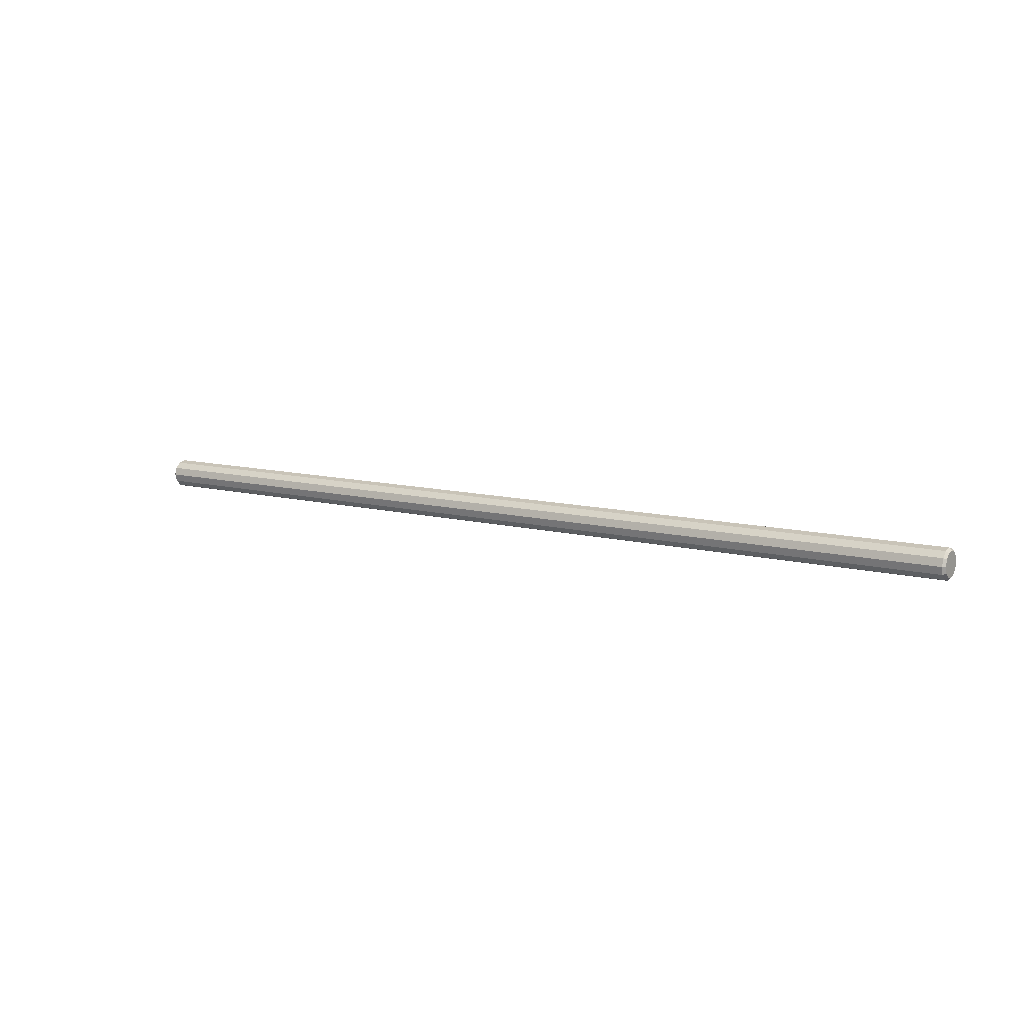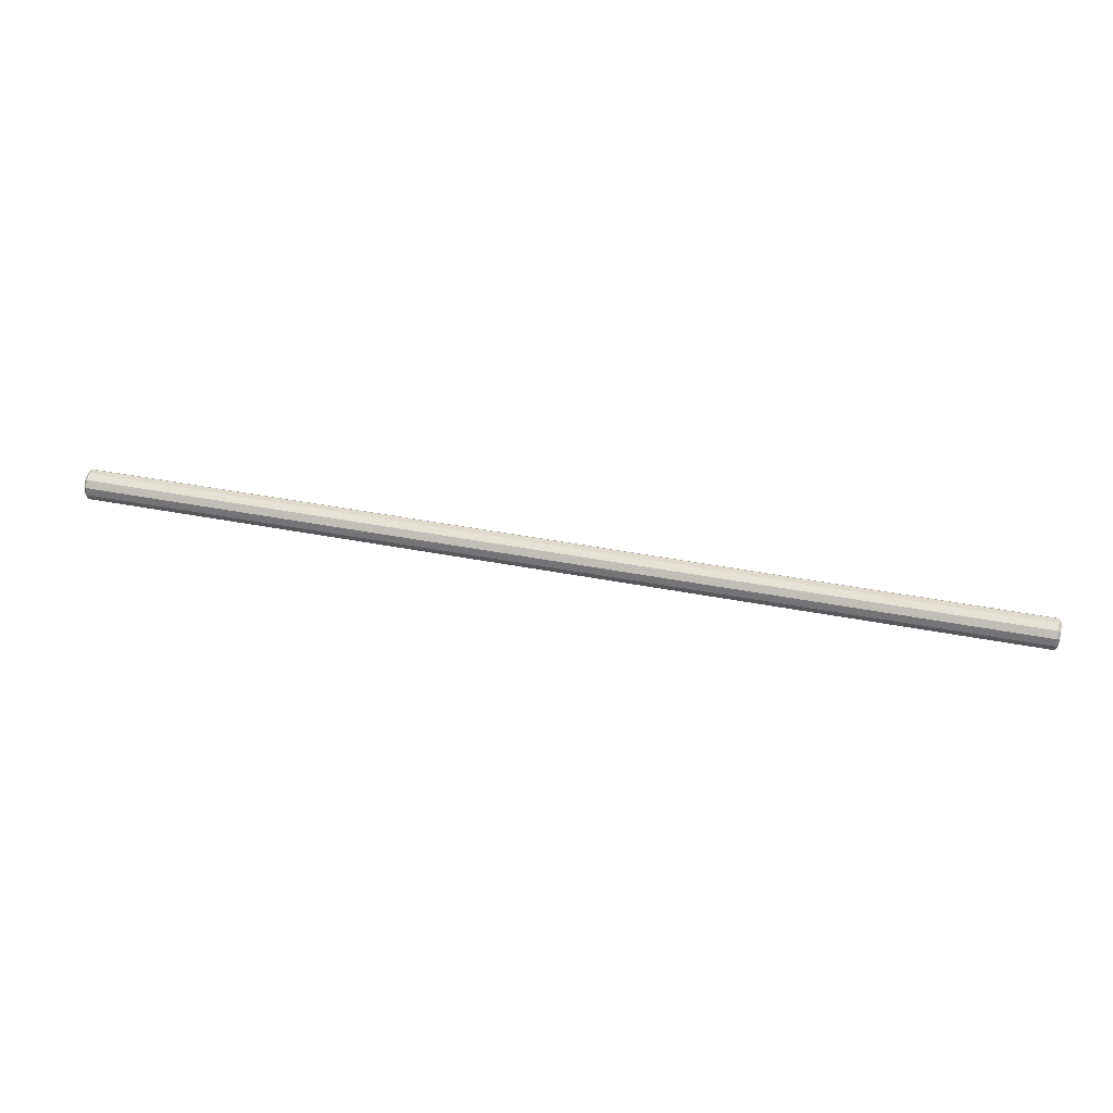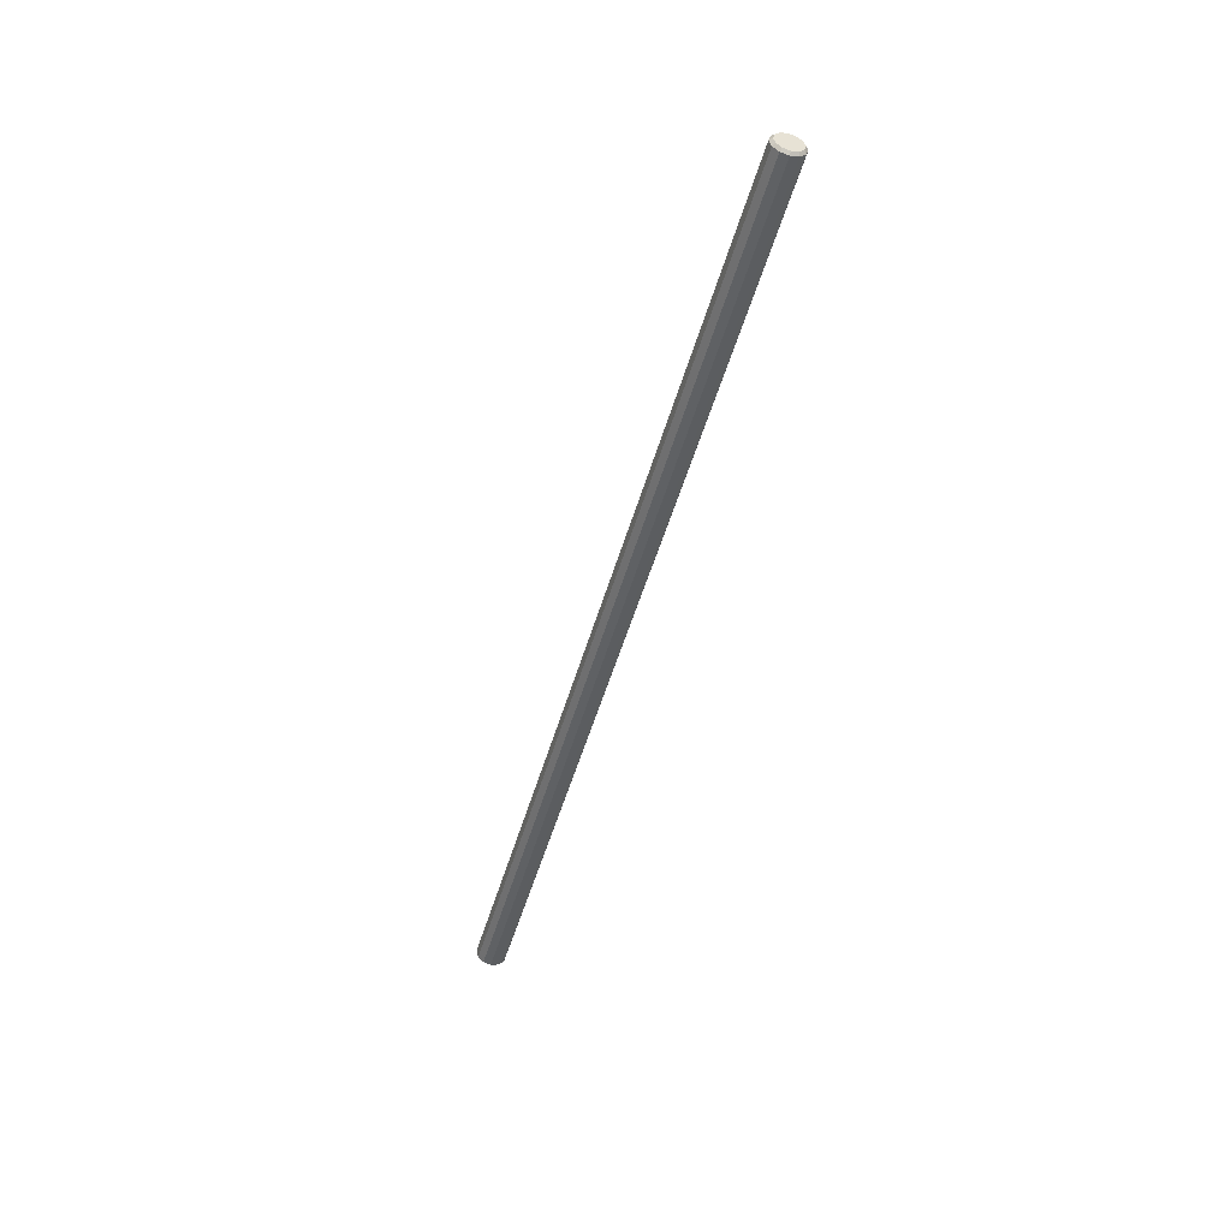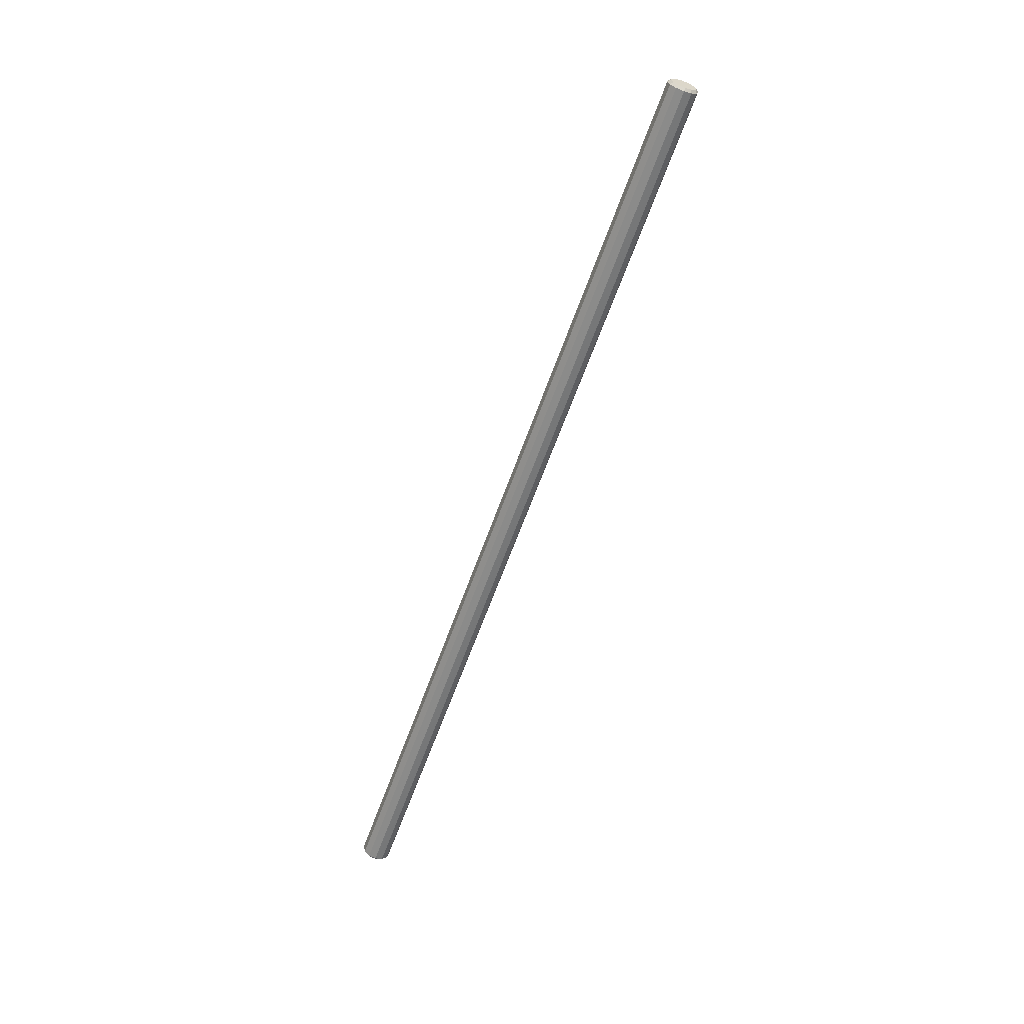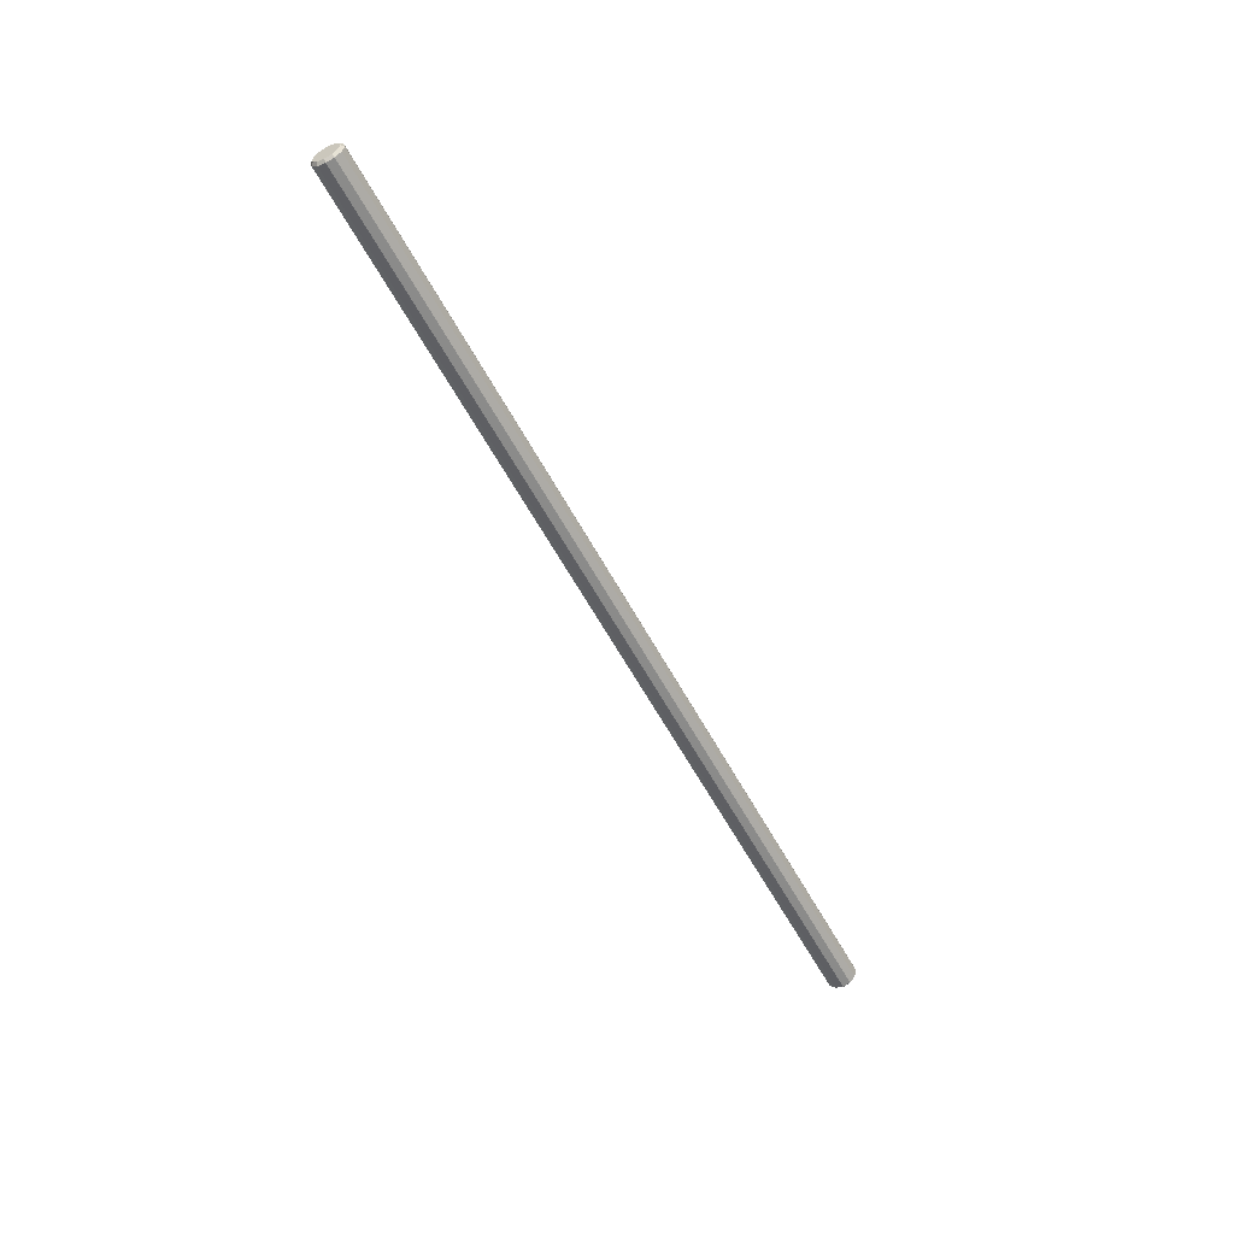
<metadata>
{"format":"obj","ext":"obj","renderer":"f3d","projection":"perspective","resolution":1024,"background":"white","views":[{"elev":10.1,"azim":-145.7,"up":"+Y"},{"elev":47.0,"azim":12.0,"up":"+Y"},{"elev":-48.5,"azim":74.6,"up":"+Y"},{"elev":-61.9,"azim":70.5,"up":"+Y"},{"elev":-56.6,"azim":117.6,"up":"+Y"}]}
</metadata>
<code>
v 0.7739 0.4094 0.2736
v 0.7739 0.4102 0.2709
v 0.7727 0.4112 0.271
v 0.7739 0.4094 0.2683
v 0.7727 0.4104 0.2677
v 0.7727 0.4104 0.2742
v 0.7739 0.4075 0.2756
v 0.3723 0.4104 0.2677
v 0.3723 0.4112 0.271
v 0.7739 0.4075 0.2663
v 0.7727 0.408 0.2653
v 0.7727 0.408 0.2765
v 0.3723 0.4104 0.2742
v 0.7739 0.4048 0.2763
v 0.3711 0.4094 0.2683
v 0.3723 0.408 0.2653
v 0.3723 0.408 0.2765
v 0.7727 0.4048 0.2774
v 0.3711 0.4102 0.2709
v 0.7739 0.4048 0.2656
v 0.3711 0.4075 0.2663
v 0.7727 0.4048 0.2645
v 0.3723 0.4048 0.2774
v 0.3711 0.4094 0.2736
v 0.7739 0.4021 0.2756
v 0.7727 0.4015 0.2765
v 0.3711 0.4075 0.2756
v 0.3723 0.4048 0.2645
v 0.3711 0.4048 0.2763
v 0.7739 0.4021 0.2663
v 0.7727 0.4016 0.2653
v 0.3723 0.4016 0.2653
v 0.3711 0.4048 0.2656
v 0.3711 0.4021 0.2756
v 0.3723 0.4015 0.2765
v 0.7739 0.4001 0.2736
v 0.3711 0.4021 0.2663
v 0.7727 0.3992 0.2742
v 0.7739 0.4001 0.2682
v 0.7727 0.3992 0.2677
v 0.3723 0.3992 0.2677
v 0.3711 0.4001 0.2682
v 0.3723 0.3992 0.2742
v 0.7739 0.3994 0.2709
v 0.3711 0.4001 0.2736
v 0.3723 0.3983 0.2709
v 0.7727 0.3983 0.2709
v 0.3711 0.3994 0.2709
f 1 2 3
f 3 2 5
f 6 1 3
f 2 4 5
f 8 3 5
f 6 7 1
f 9 6 3
f 5 4 11
f 3 8 9
f 11 8 5
f 6 12 7
f 6 9 13
f 4 10 11
f 9 8 15
f 8 11 16
f 6 17 12
f 7 12 18
f 13 9 19
f 17 6 13
f 14 7 18
f 10 20 11
f 8 21 15
f 9 15 19
f 22 16 11
f 8 16 21
f 23 12 17
f 12 23 18
f 13 19 24
f 13 24 17
f 14 18 26
f 20 22 11
f 16 22 28
f 16 28 21
f 23 17 29
f 23 26 18
f 24 27 17
f 14 26 25
f 20 31 22
f 22 32 28
f 28 33 21
f 17 27 29
f 23 29 34
f 26 23 35
f 30 31 20
f 25 26 36
f 32 22 31
f 32 37 28
f 28 37 33
f 23 34 35
f 35 38 26
f 30 40 31
f 26 38 36
f 31 41 32
f 37 32 42
f 34 43 35
f 38 35 43
f 30 39 40
f 41 31 40
f 38 44 36
f 32 41 42
f 34 45 43
f 46 38 43
f 47 39 44
f 47 40 39
f 47 41 40
f 38 47 44
f 48 42 41
f 43 45 46
f 38 46 47
f 41 47 46
f 46 48 41
f 45 48 46
f 3 2 1
f 2 4 1
f 5 2 3
f 3 1 6
f 1 4 7
f 5 4 2
f 5 3 8
f 1 7 6
f 3 6 9
f 4 10 7
f 11 4 5
f 9 8 3
f 5 8 11
f 7 12 6
f 13 9 6
f 7 10 14
f 11 10 4
f 15 8 9
f 16 11 8
f 12 17 6
f 18 12 7
f 19 9 13
f 13 6 17
f 10 20 14
f 18 7 14
f 11 20 10
f 15 21 8
f 19 15 9
f 11 16 22
f 21 16 8
f 17 12 23
f 18 23 12
f 24 19 13
f 17 24 13
f 14 20 25
f 26 18 14
f 11 22 20
f 15 27 21
f 19 24 15
f 28 22 16
f 21 28 16
f 29 17 23
f 18 26 23
f 17 27 24
f 20 30 25
f 25 26 14
f 22 31 20
f 27 29 21
f 24 27 15
f 28 32 22
f 21 33 28
f 29 27 17
f 34 29 23
f 35 23 26
f 25 30 36
f 20 31 30
f 36 26 25
f 31 22 32
f 21 29 33
f 28 37 32
f 33 37 28
f 29 34 33
f 35 34 23
f 26 38 35
f 30 39 36
f 31 40 30
f 36 38 26
f 32 41 31
f 42 32 37
f 33 34 37
f 35 43 34
f 43 35 38
f 44 36 39
f 40 39 30
f 40 31 41
f 36 44 38
f 42 41 32
f 37 45 42
f 34 45 37
f 43 45 34
f 43 38 46
f 44 39 47
f 39 40 47
f 40 41 47
f 44 47 38
f 41 42 48
f 48 42 45
f 46 45 43
f 47 46 38
f 46 47 41
f 41 48 46
f 46 48 45
f 1 4 2
f 7 4 1
f 7 10 4
f 14 10 7
f 14 20 10
f 25 20 14
f 21 27 15
f 15 24 19
f 25 30 20
f 21 29 27
f 15 27 24
f 36 30 25
f 33 29 21
f 33 34 29
f 36 39 30
f 37 34 33
f 39 36 44
f 42 45 37
f 37 45 34
f 45 42 48

</code>
